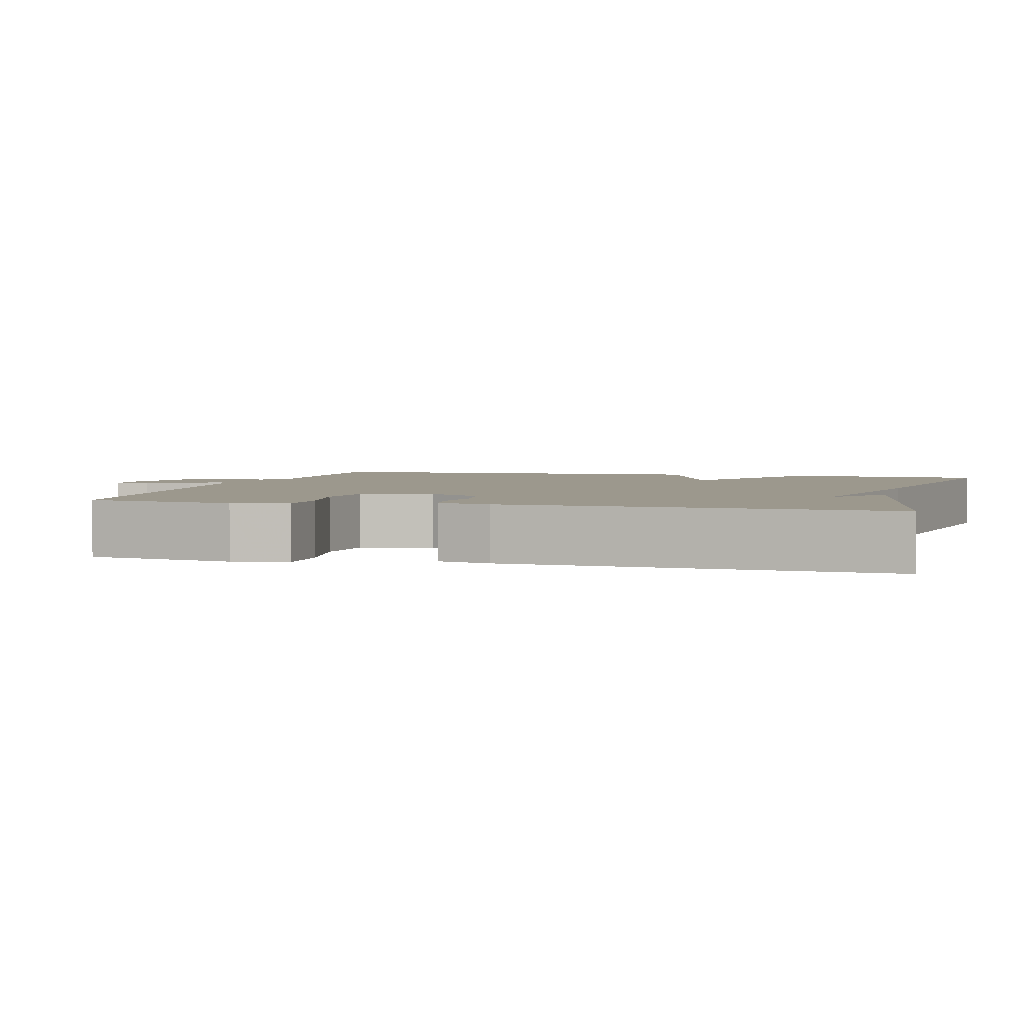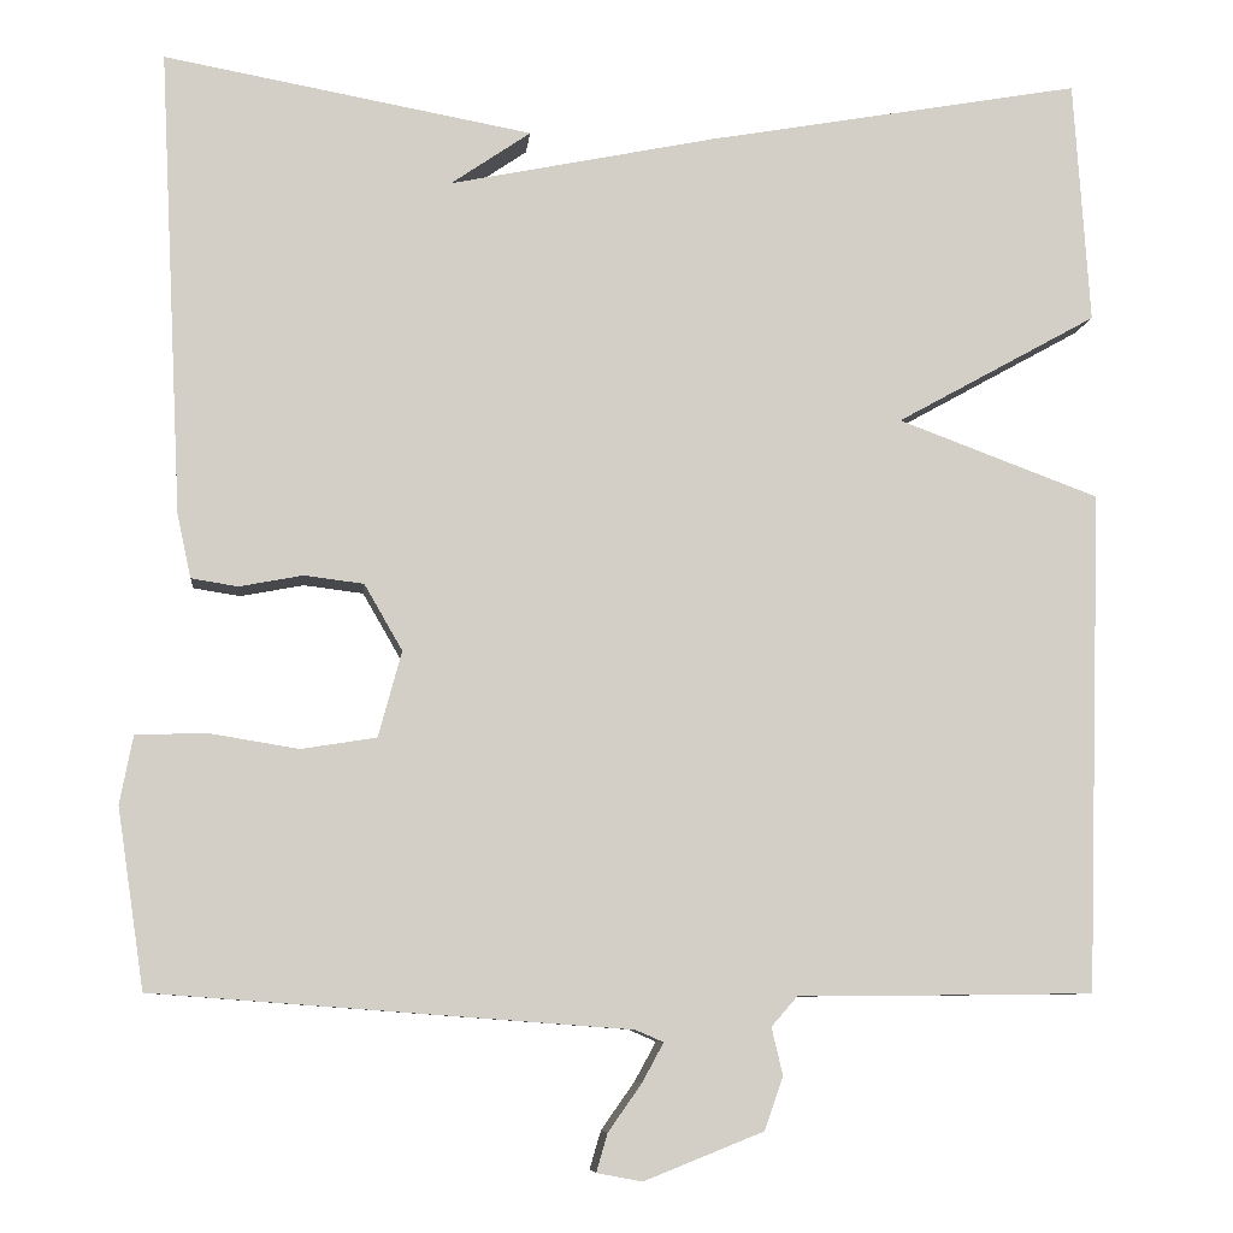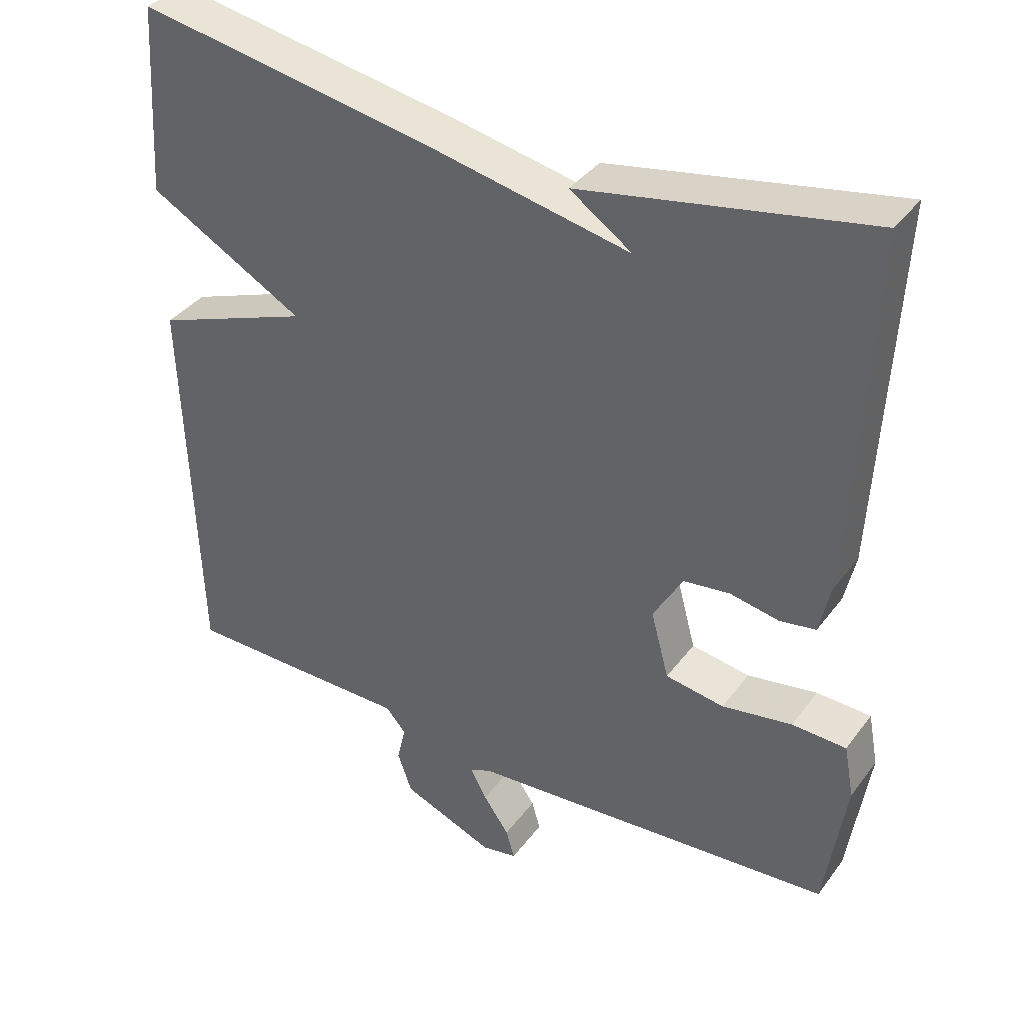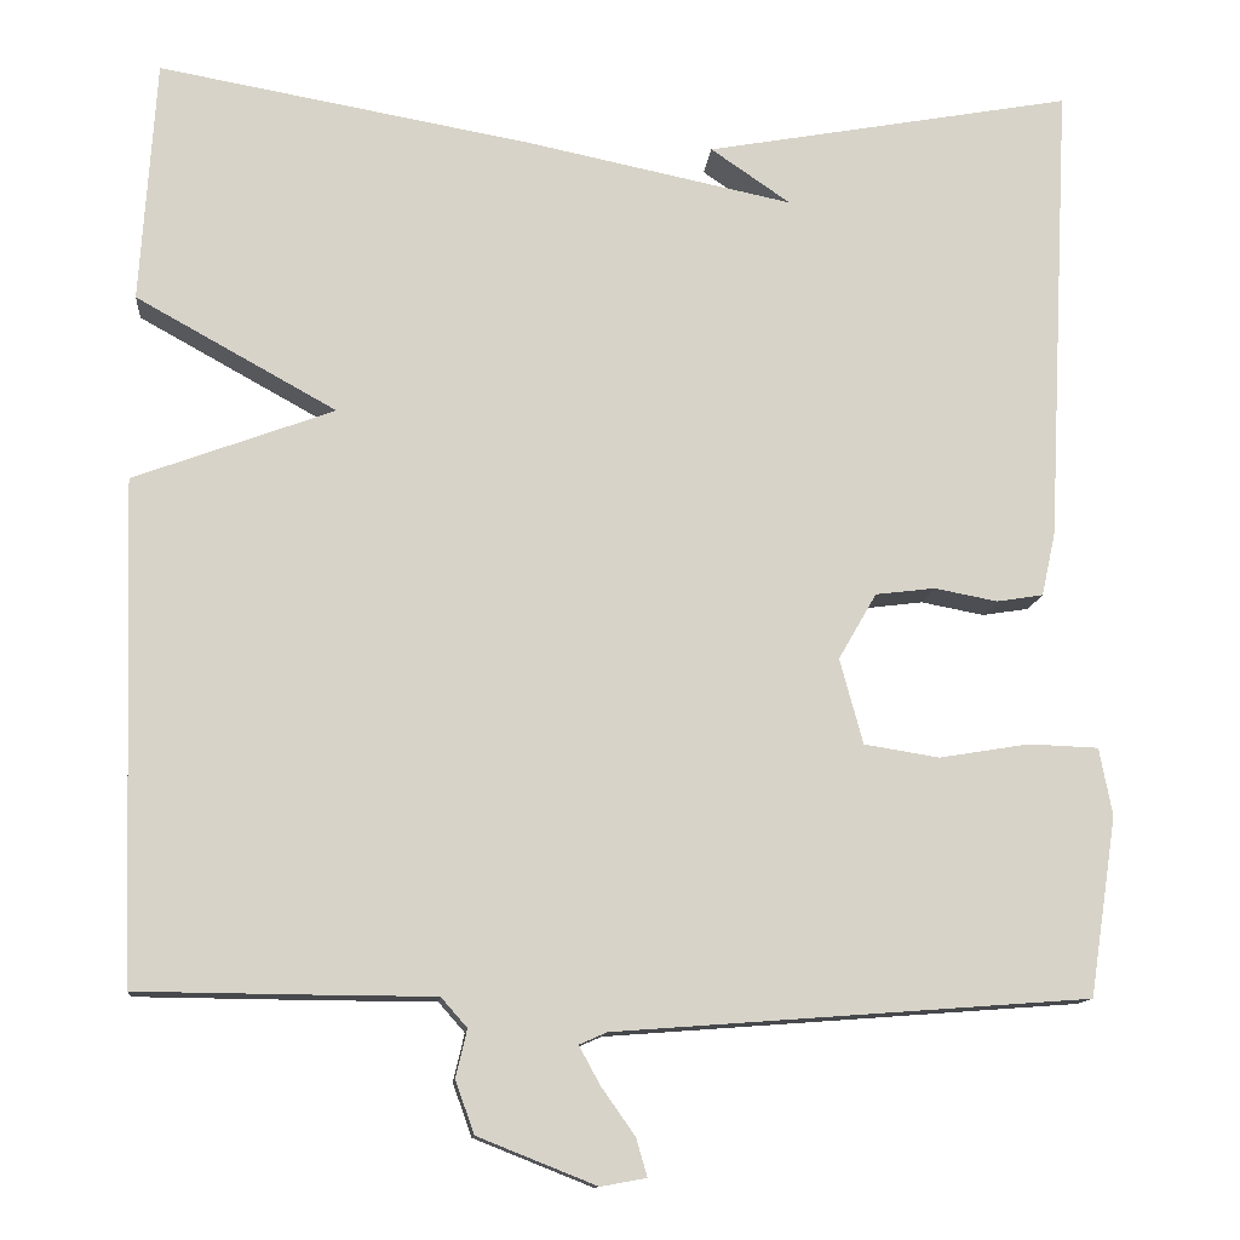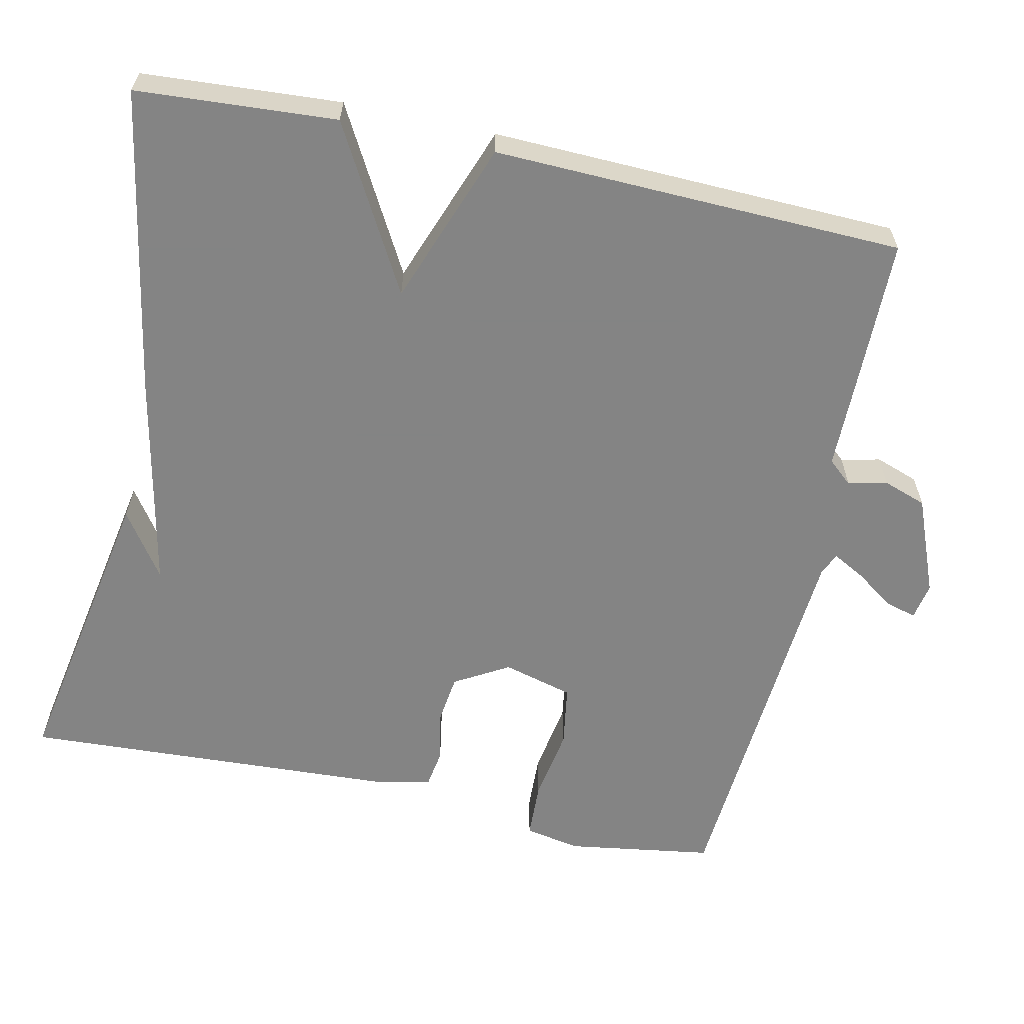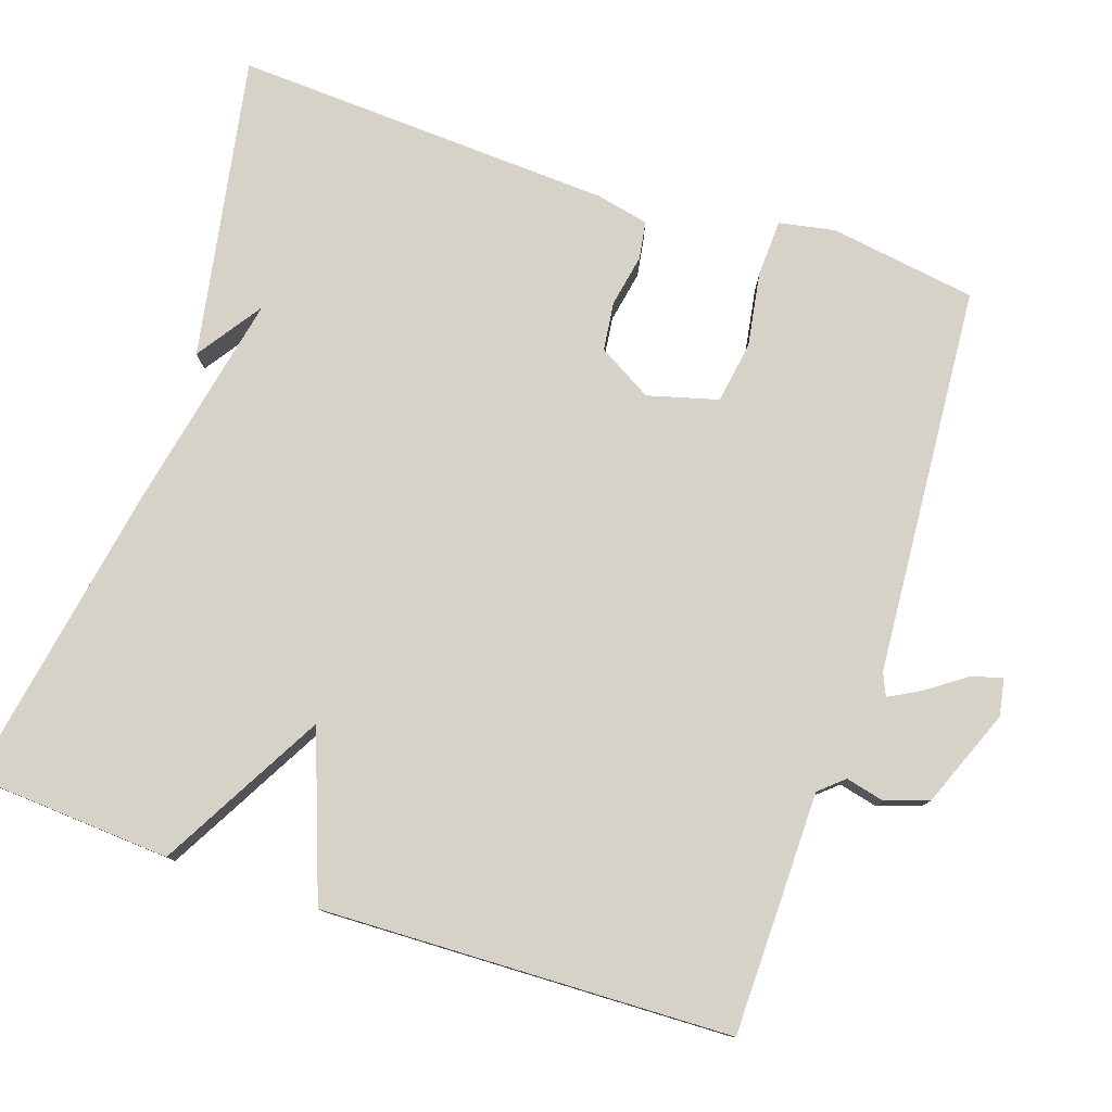
<metadata>
{"format":"obj","ext":"obj","renderer":"f3d","projection":"perspective","resolution":1024,"background":"white","views":[{"elev":3.1,"azim":-75.1,"up":"+Y"},{"elev":-8.0,"azim":-6.0,"up":"+Z"},{"elev":37.3,"azim":-147.8,"up":"+Z"},{"elev":-12.1,"azim":174.7,"up":"+Z"},{"elev":-61.3,"azim":77.8,"up":"+Y"},{"elev":78.6,"azim":108.6,"up":"+Y"}]}
</metadata>
<code>
v -0.5 0.07 0.5
v -0.104 0.07 0.428
v -0.19 0.07 0.369
v 0.096 0.07 0.428
v 0.5 0.07 0.5
v 0.517 0.07 0.238
v 0.301 0.07 0.118
v 0.517 0.07 0.038
v 0.5 0.07 -0.5
v 0.326 0.07 -0.502
v 0.182 0.07 -0.503
v 0.154 0.07 -0.535
v 0.166 0.07 -0.586
v 0.146 0.07 -0.643
v 0.018 0.07 -0.694
v -0.031 0.07 -0.685
v -0.019 0.07 -0.644
v 0.017 0.07 -0.593
v 0.04 0.07 -0.551
v 0.01 0.07 -0.538
v -0.5 0.07 -0.5
v -0.529 0.07 -0.307
v -0.515 0.07 -0.234
v -0.44 0.07 -0.231
v -0.343 0.07 -0.247
v -0.262 0.07 -0.234
v -0.237 0.07 -0.142
v -0.278 0.07 -0.071
v -0.342 0.07 -0.063
v -0.41 0.07 -0.076
v -0.46 0.07 -0.068
v -0.475 0.07 0.001
v -0.5 0 0.5
v -0.104 0 0.428
v -0.19 0 0.369
v 0.096 0 0.428
v 0.5 0 0.5
v 0.517 0 0.238
v 0.301 0 0.118
v 0.517 0 0.038
v 0.5 0 -0.5
v 0.326 0 -0.502
v 0.182 0 -0.503
v 0.154 0 -0.535
v 0.166 0 -0.586
v 0.146 0 -0.643
v 0.018 0 -0.694
v -0.031 0 -0.685
v -0.019 0 -0.644
v 0.017 0 -0.593
v 0.04 0 -0.551
v 0.01 0 -0.538
v -0.5 0 -0.5
v -0.529 0 -0.307
v -0.515 0 -0.234
v -0.44 0 -0.231
v -0.343 0 -0.247
v -0.262 0 -0.234
v -0.237 0 -0.142
v -0.278 0 -0.071
v -0.342 0 -0.063
v -0.41 0 -0.076
v -0.46 0 -0.068
v -0.475 0 0.001
f 31 32 1
f 30 31 1
f 29 30 1
f 28 29 1
f 27 28 1
f 23 24 25
f 22 23 25
f 21 22 25
f 20 21 25
f 19 20 25 26
f 16 17 18
f 15 16 18
f 14 15 18
f 13 14 18
f 12 13 18
f 11 12 18 19
f 9 10 11
f 8 9 11
f 7 8 11
f 19 26 27
f 11 19 27
f 7 11 27
f 6 7 27
f 5 6 27
f 4 5 27
f 3 4 27
f 3 27 1
f 1 2 3
f 33 64 63
f 33 63 62
f 33 62 61
f 33 61 60
f 33 60 59
f 57 56 55
f 57 55 54
f 57 54 53
f 57 53 52
f 58 57 52 51
f 50 49 48
f 50 48 47
f 50 47 46
f 50 46 45
f 50 45 44
f 51 50 44 43
f 43 42 41
f 43 41 40
f 43 40 39
f 59 58 51
f 59 51 43
f 59 43 39
f 59 39 38
f 59 38 37
f 59 37 36
f 59 36 35
f 33 59 35
f 35 34 33
f 1 33 34 2
f 2 34 35 3
f 3 35 36 4
f 4 36 37 5
f 5 37 38 6
f 6 38 39 7
f 7 39 40 8
f 8 40 41 9
f 9 41 42 10
f 10 42 43 11
f 11 43 44 12
f 12 44 45 13
f 13 45 46 14
f 14 46 47 15
f 15 47 48 16
f 16 48 49 17
f 17 49 50 18
f 18 50 51 19
f 19 51 52 20
f 20 52 53 21
f 21 53 54 22
f 22 54 55 23
f 23 55 56 24
f 24 56 57 25
f 25 57 58 26
f 26 58 59 27
f 27 59 60 28
f 28 60 61 29
f 29 61 62 30
f 30 62 63 31
f 31 63 64 32
f 32 64 33 1

</code>
